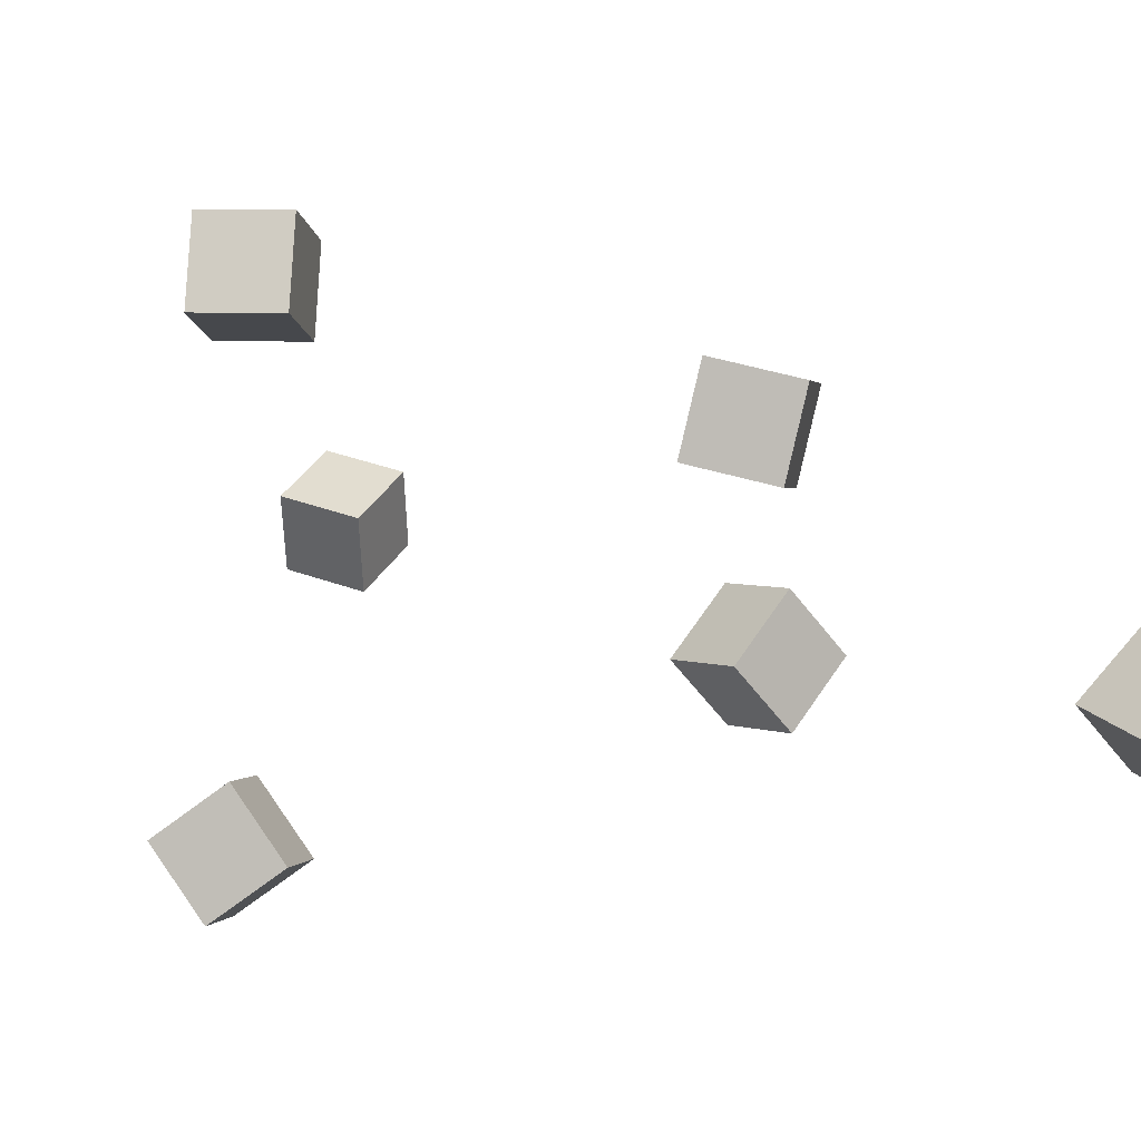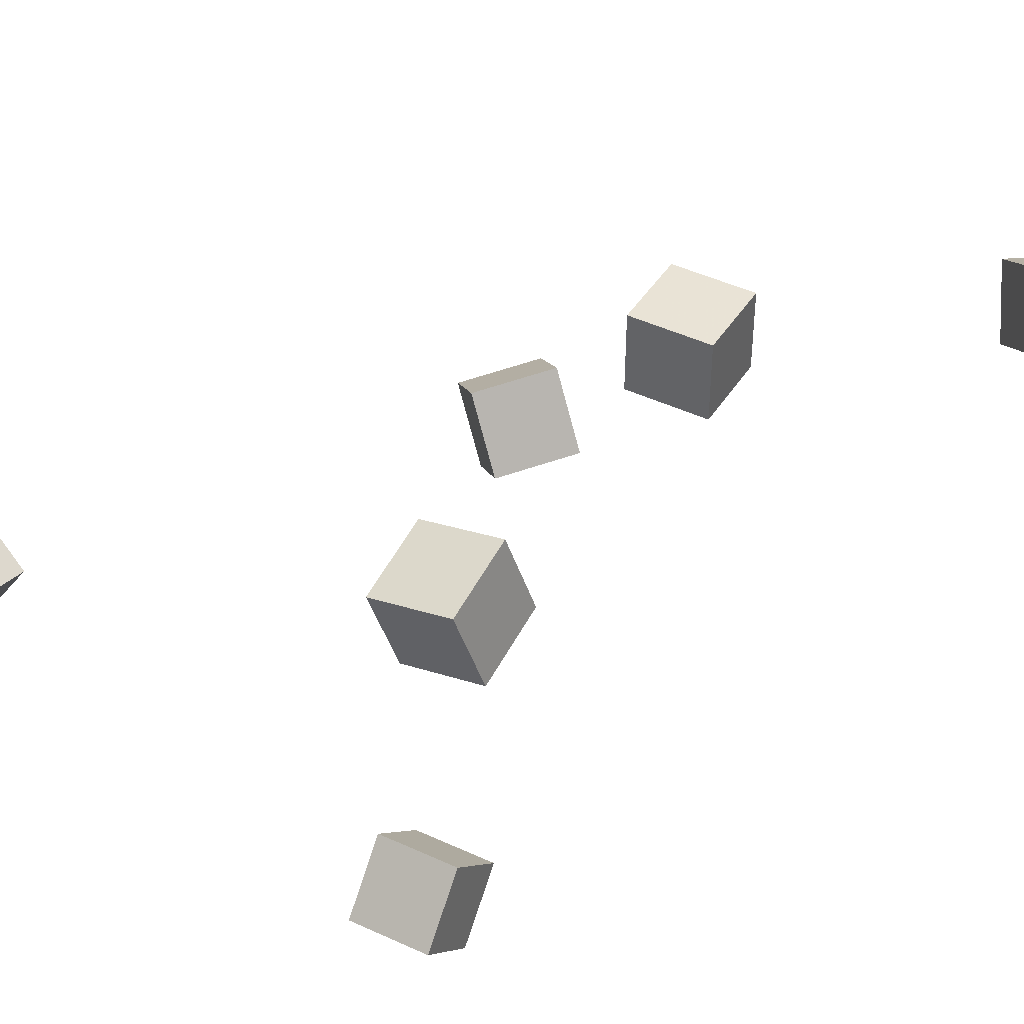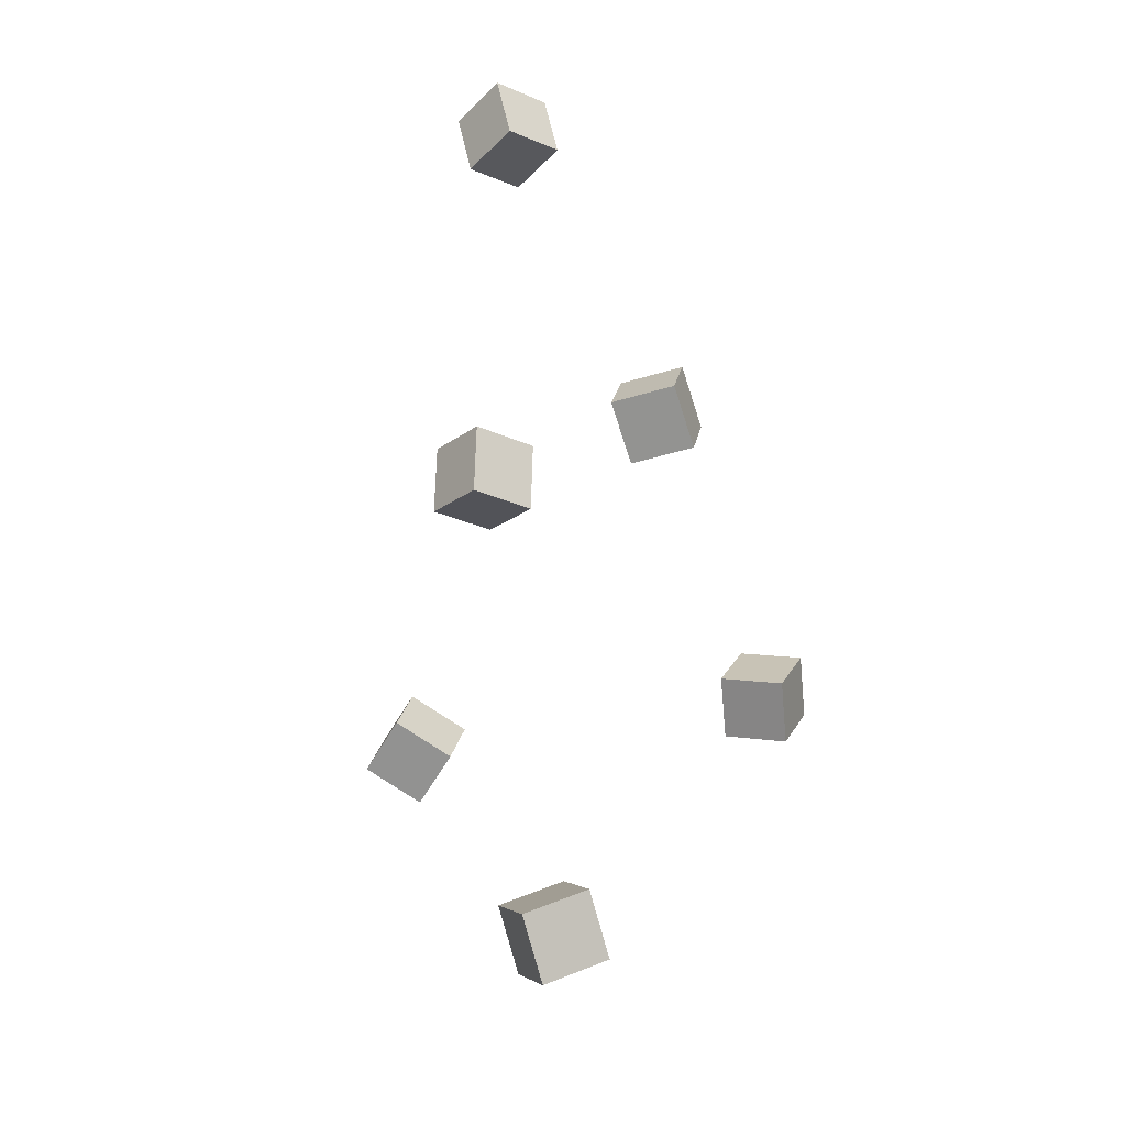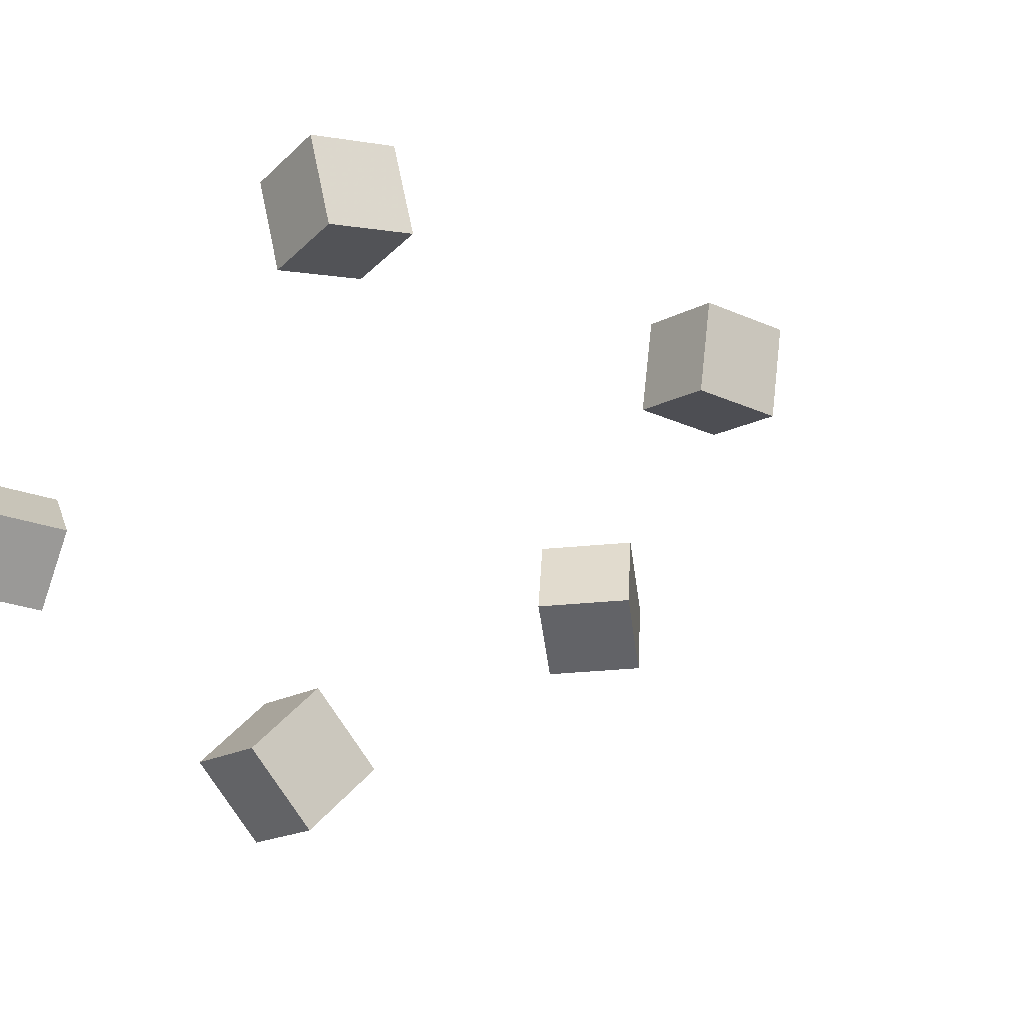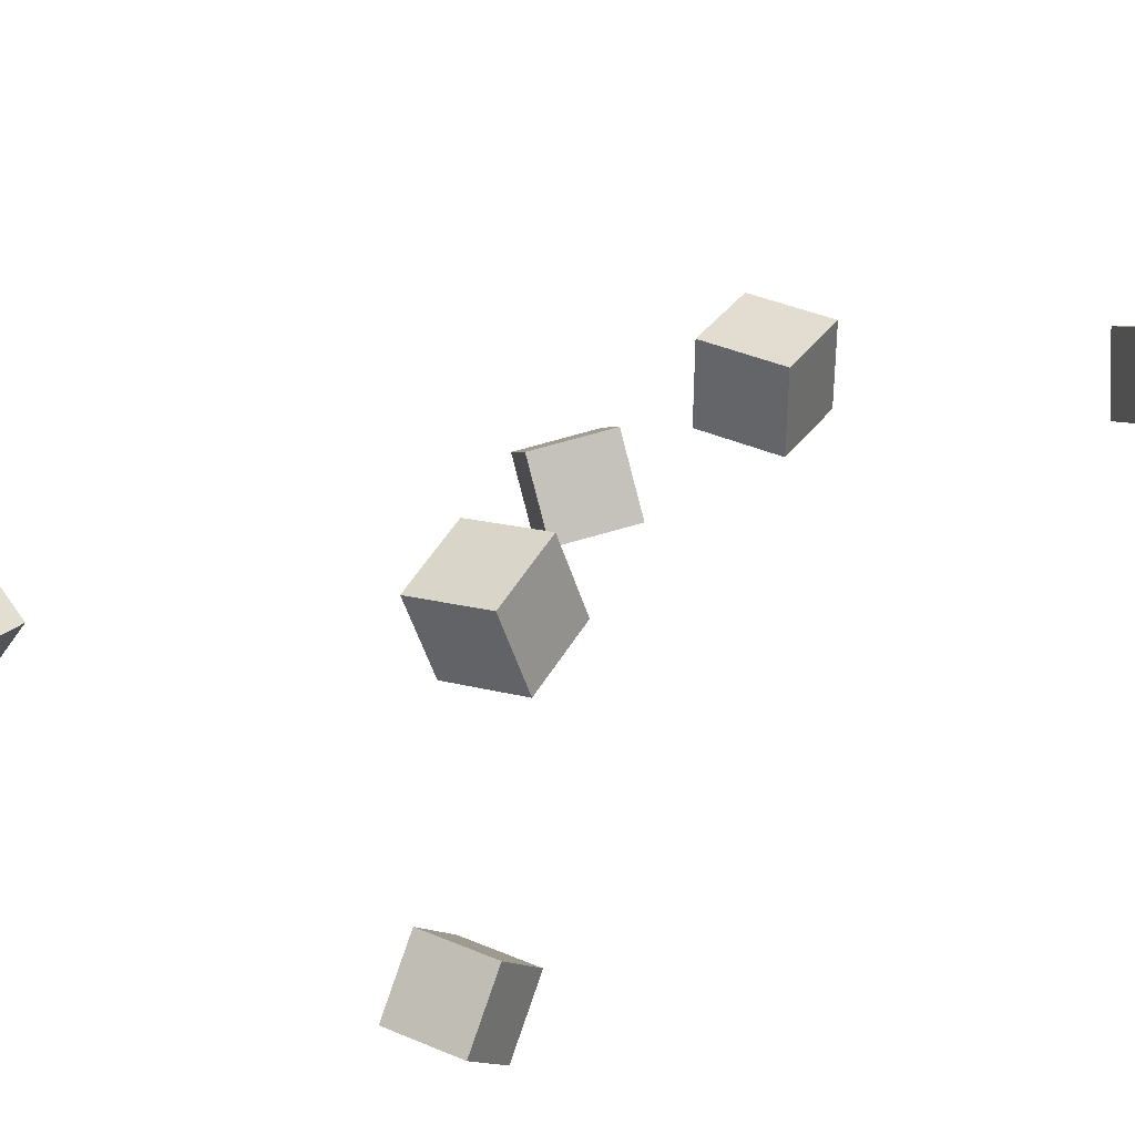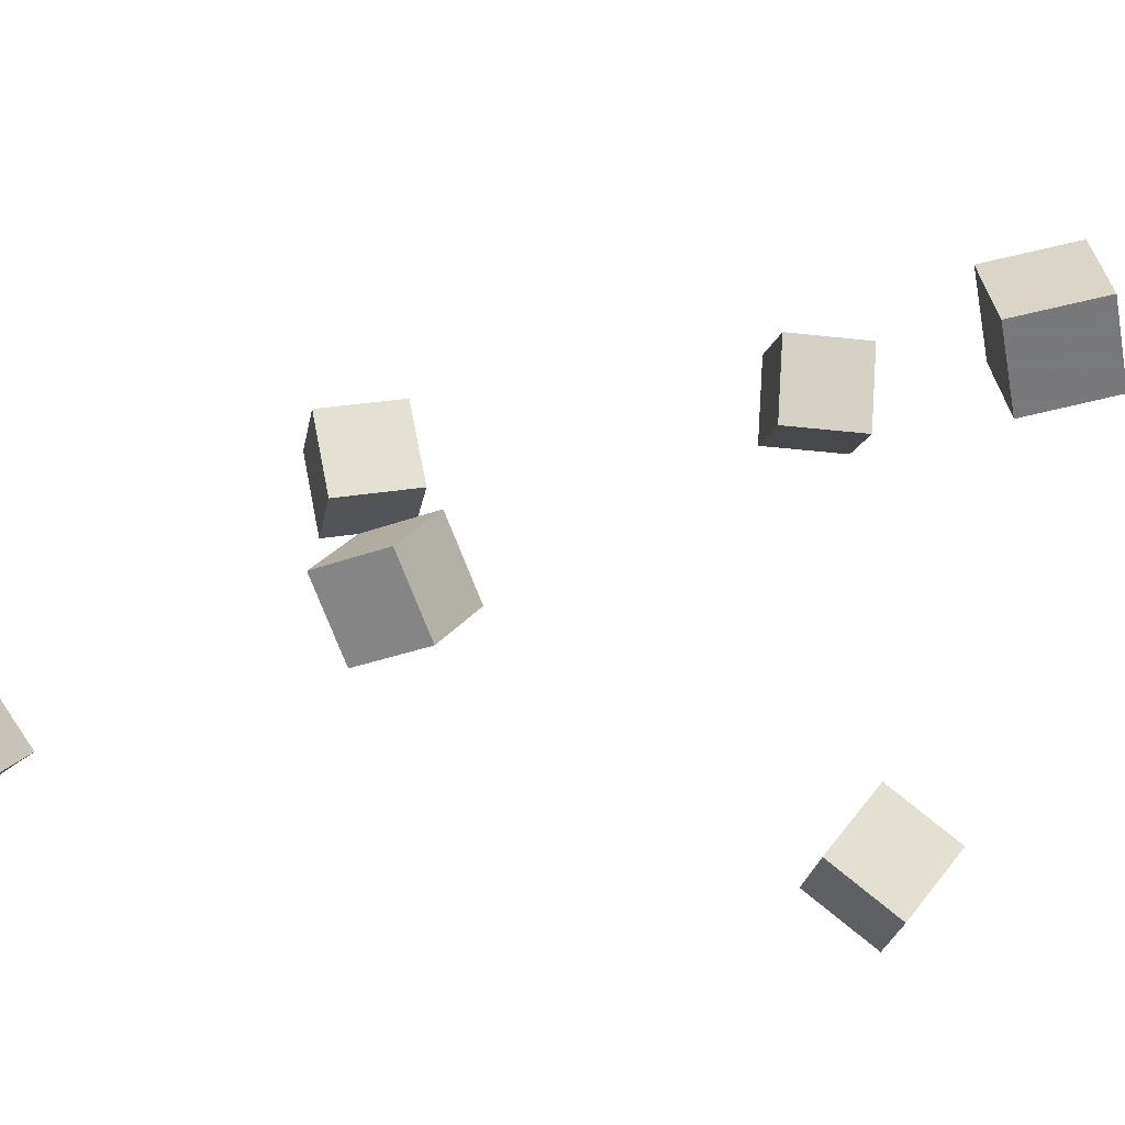
<metadata>
{"format":"obj","ext":"obj","renderer":"f3d","projection":"perspective","resolution":1024,"background":"white","views":[{"elev":7.9,"azim":161.4,"up":"+Z"},{"elev":56.0,"azim":90.0,"up":"+Z"},{"elev":-40.5,"azim":-83.4,"up":"+Y"},{"elev":-5.0,"azim":115.1,"up":"+Z"},{"elev":48.8,"azim":90.8,"up":"+Z"},{"elev":-30.2,"azim":-38.0,"up":"+Z"}]}
</metadata>
<code>
v 0.0857 -0.1137 -0.09818
v 0.1092 -0.07136 -0.09174
v 0.06266 -0.09507 -0.137
v 0.08613 -0.0527 -0.1306
v 0.1219 -0.1294 -0.1272
v 0.1453 -0.087 -0.1207
v 0.09884 -0.1107 -0.166
v 0.1223 -0.06834 -0.1596
f 1.0 7.0 5.0
f 1.0 3.0 7.0
f 1.0 4.0 3.0
f 1.0 2.0 4.0
f 3.0 8.0 7.0
f 3.0 4.0 8.0
f 5.0 7.0 8.0
f 5.0 8.0 6.0
f 1.0 5.0 6.0
f 1.0 6.0 2.0
f 2.0 6.0 8.0
f 2.0 8.0 4.0
v -0.2451 0.2798 -0.02362
v -0.2115 0.2934 0.008929
v -0.2113 0.2804 -0.05862
v -0.1778 0.294 -0.02607
v -0.2349 0.233 -0.01455
v -0.2014 0.2466 0.018
v -0.2012 0.2336 -0.04955
v -0.1676 0.2472 -0.017
f 9.0 15.0 13.0
f 9.0 11.0 15.0
f 9.0 12.0 11.0
f 9.0 10.0 12.0
f 11.0 16.0 15.0
f 11.0 12.0 16.0
f 13.0 15.0 16.0
f 13.0 16.0 14.0
f 9.0 13.0 14.0
f 9.0 14.0 10.0
f 10.0 14.0 16.0
f 10.0 16.0 12.0
v 0.06575 -0.0721 0.1133
v 0.05824 -0.08645 0.1592
v 0.08788 -0.03174 0.1295
v 0.08037 -0.04609 0.1755
v 0.1086 -0.09547 0.113
v 0.1011 -0.1098 0.1589
v 0.1307 -0.05512 0.1292
v 0.1232 -0.06947 0.1752
f 17.0 23.0 21.0
f 17.0 19.0 23.0
f 17.0 20.0 19.0
f 17.0 18.0 20.0
f 19.0 24.0 23.0
f 19.0 20.0 24.0
f 21.0 23.0 24.0
f 21.0 24.0 22.0
f 17.0 21.0 22.0
f 17.0 22.0 18.0
f 18.0 22.0 24.0
f 18.0 24.0 20.0
v -0.1695 -0.07331 -0.04353
v -0.1365 -0.06511 -0.008115
v -0.1844 -0.02675 -0.04044
v -0.1514 -0.01855 -0.005026
v -0.1364 -0.06049 -0.07735
v -0.1034 -0.05228 -0.04193
v -0.1513 -0.01393 -0.07426
v -0.1183 -0.005721 -0.03884
f 25.0 31.0 29.0
f 25.0 27.0 31.0
f 25.0 28.0 27.0
f 25.0 26.0 28.0
f 27.0 32.0 31.0
f 27.0 28.0 32.0
f 29.0 31.0 32.0
f 29.0 32.0 30.0
f 25.0 29.0 30.0
f 25.0 30.0 26.0
f 26.0 30.0 32.0
f 26.0 32.0 28.0
v -0.0227 -0.38 -0.01162
v -0.01418 -0.3587 0.03162
v -0.05717 -0.3467 -0.0212
v -0.04865 -0.3254 0.02203
v 0.01092 -0.3511 -0.03242
v 0.01943 -0.3299 0.01081
v -0.02355 -0.3179 -0.04201
v -0.01504 -0.2966 0.001225
f 33.0 39.0 37.0
f 33.0 35.0 39.0
f 33.0 36.0 35.0
f 33.0 34.0 36.0
f 35.0 40.0 39.0
f 35.0 36.0 40.0
f 37.0 39.0 40.0
f 37.0 40.0 38.0
f 33.0 37.0 38.0
f 33.0 38.0 34.0
f 34.0 38.0 40.0
f 34.0 40.0 36.0
v -0.1306 0.03919 0.04975
v -0.1423 0.03944 0.09712
v -0.1072 0.08165 0.05528
v -0.1189 0.0819 0.1026
v -0.08925 0.01508 0.06007
v -0.1009 0.01534 0.1074
v -0.06588 0.05754 0.0656
v -0.07754 0.05779 0.113
f 41.0 47.0 45.0
f 41.0 43.0 47.0
f 41.0 44.0 43.0
f 41.0 42.0 44.0
f 43.0 48.0 47.0
f 43.0 44.0 48.0
f 45.0 47.0 48.0
f 45.0 48.0 46.0
f 41.0 45.0 46.0
f 41.0 46.0 42.0
f 42.0 46.0 48.0
f 42.0 48.0 44.0

</code>
